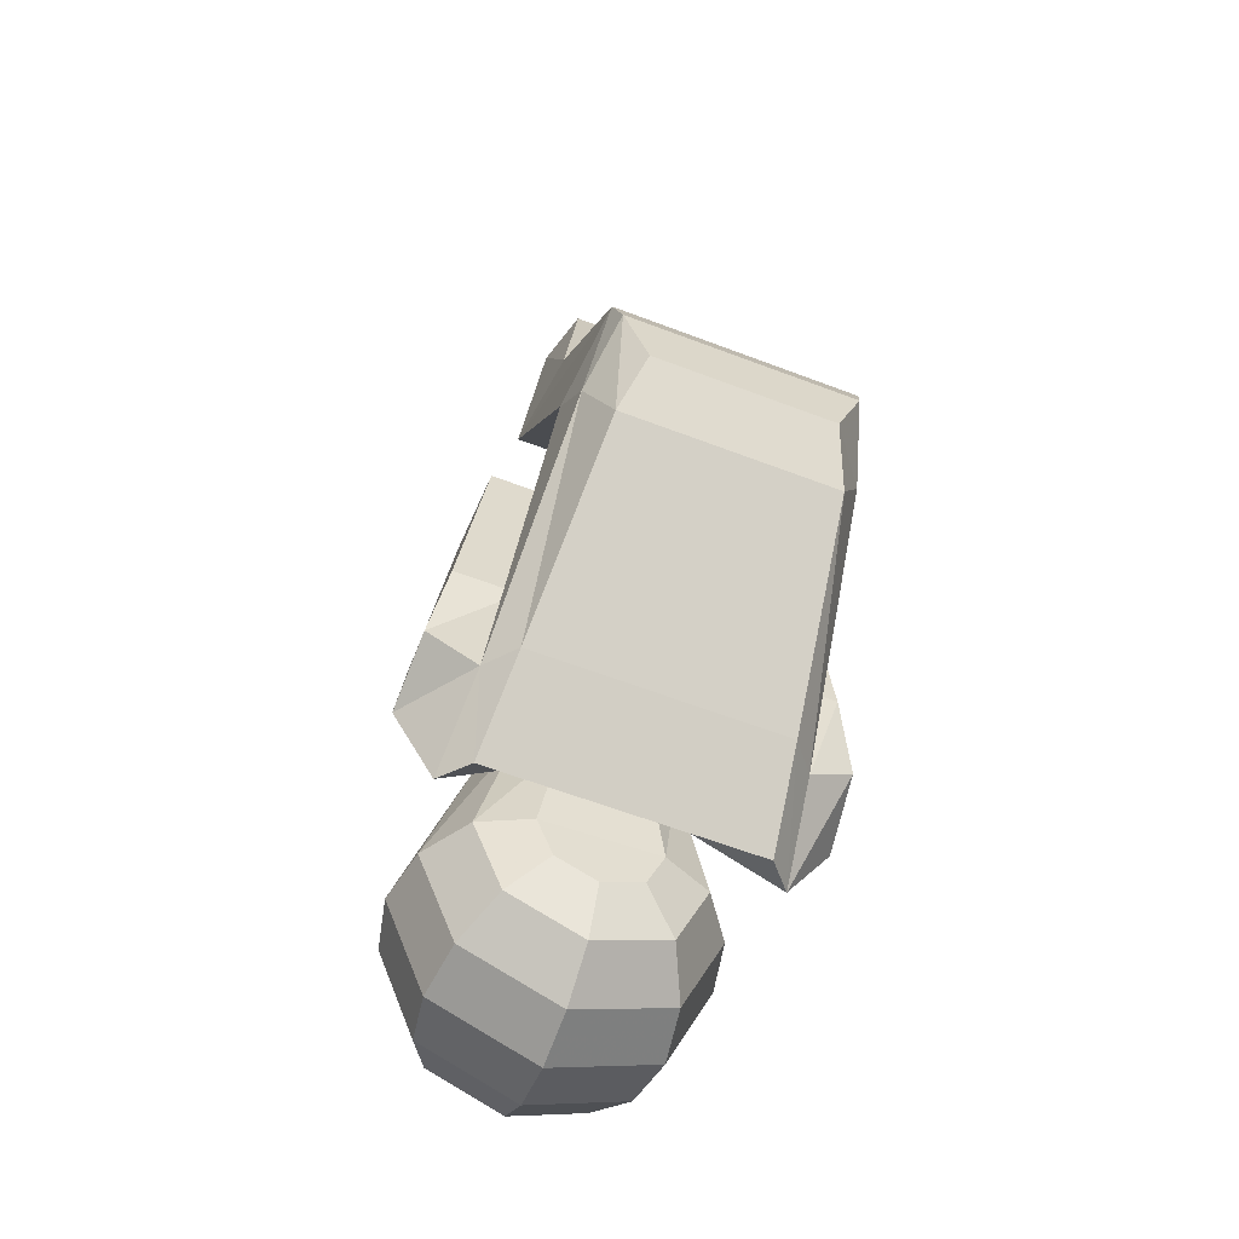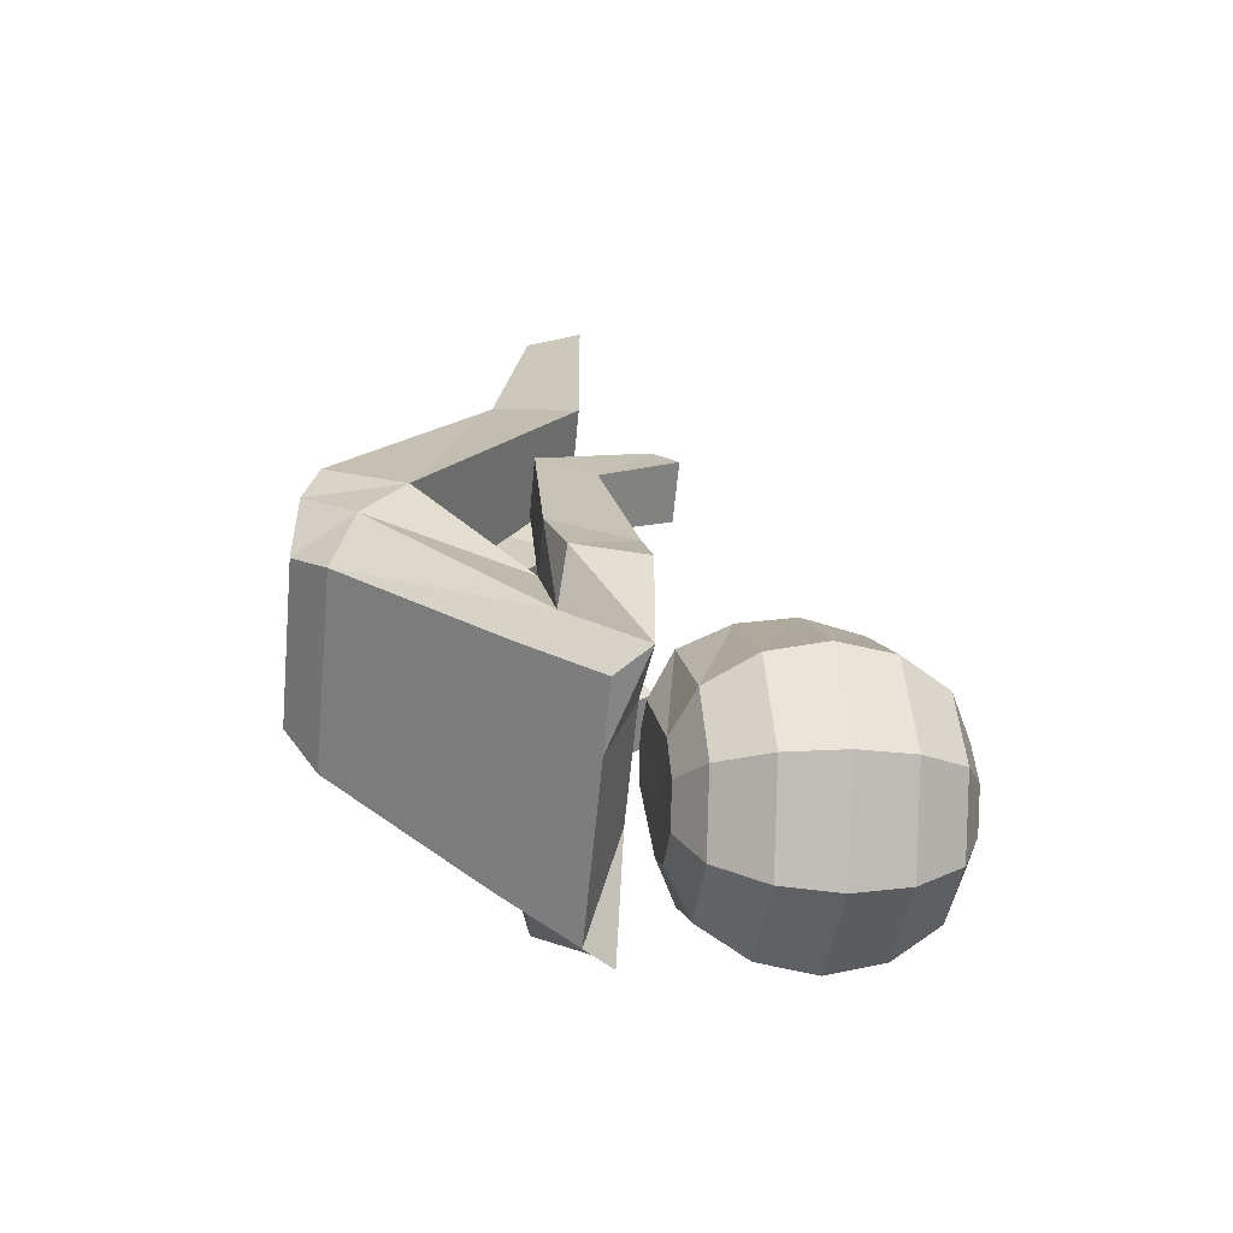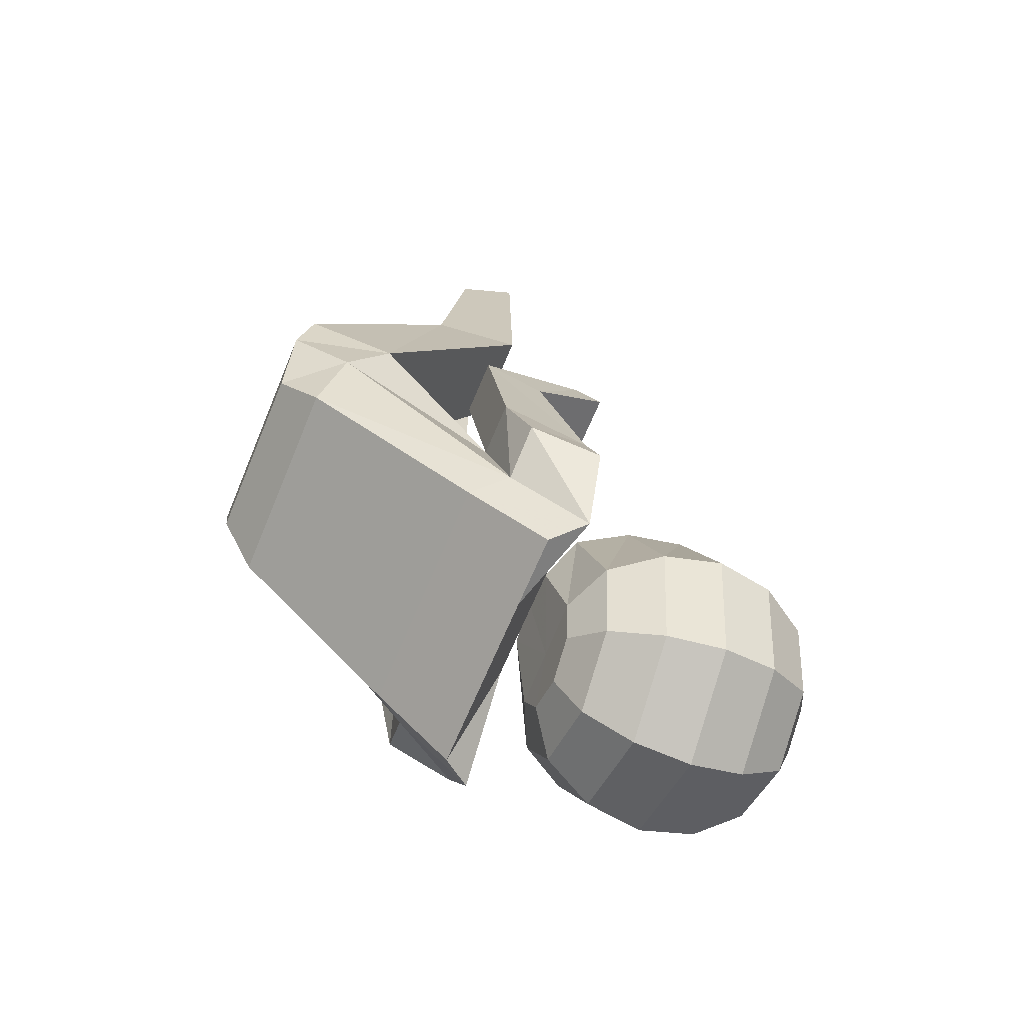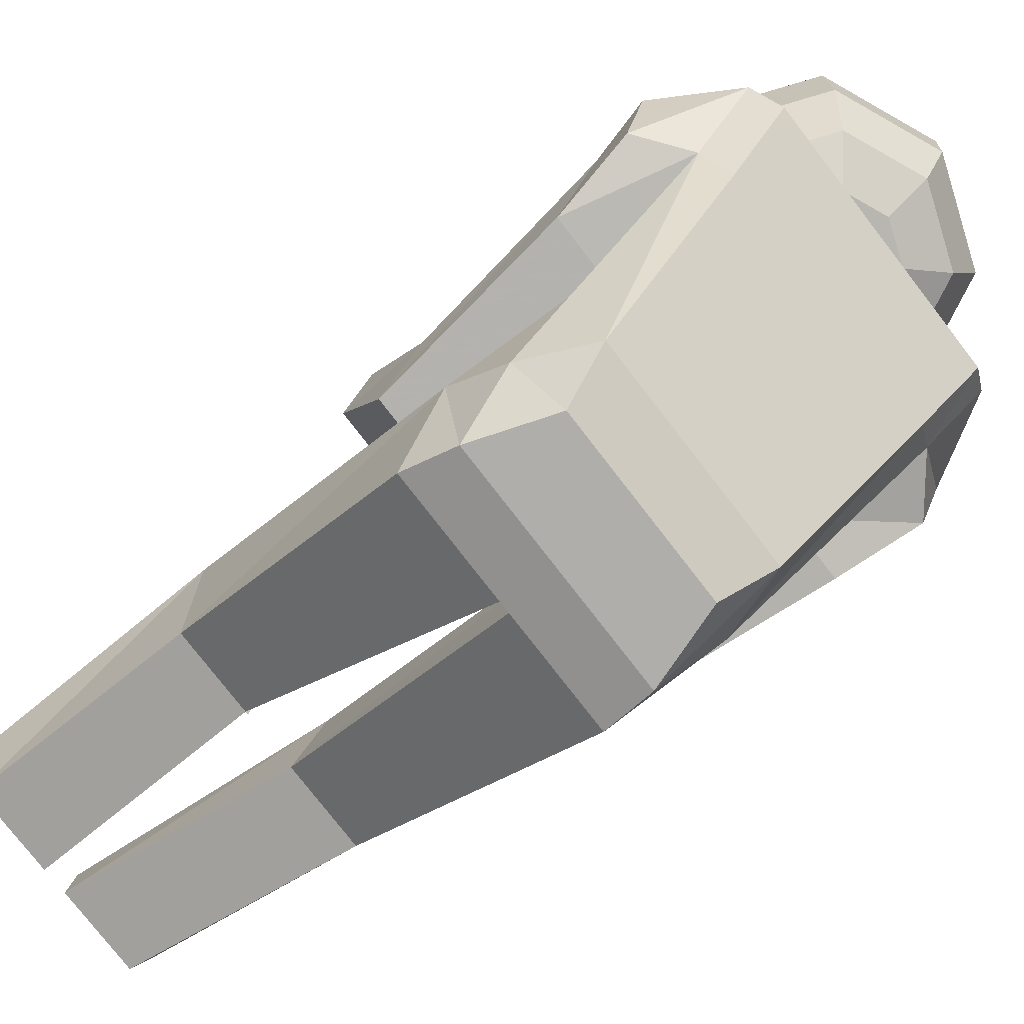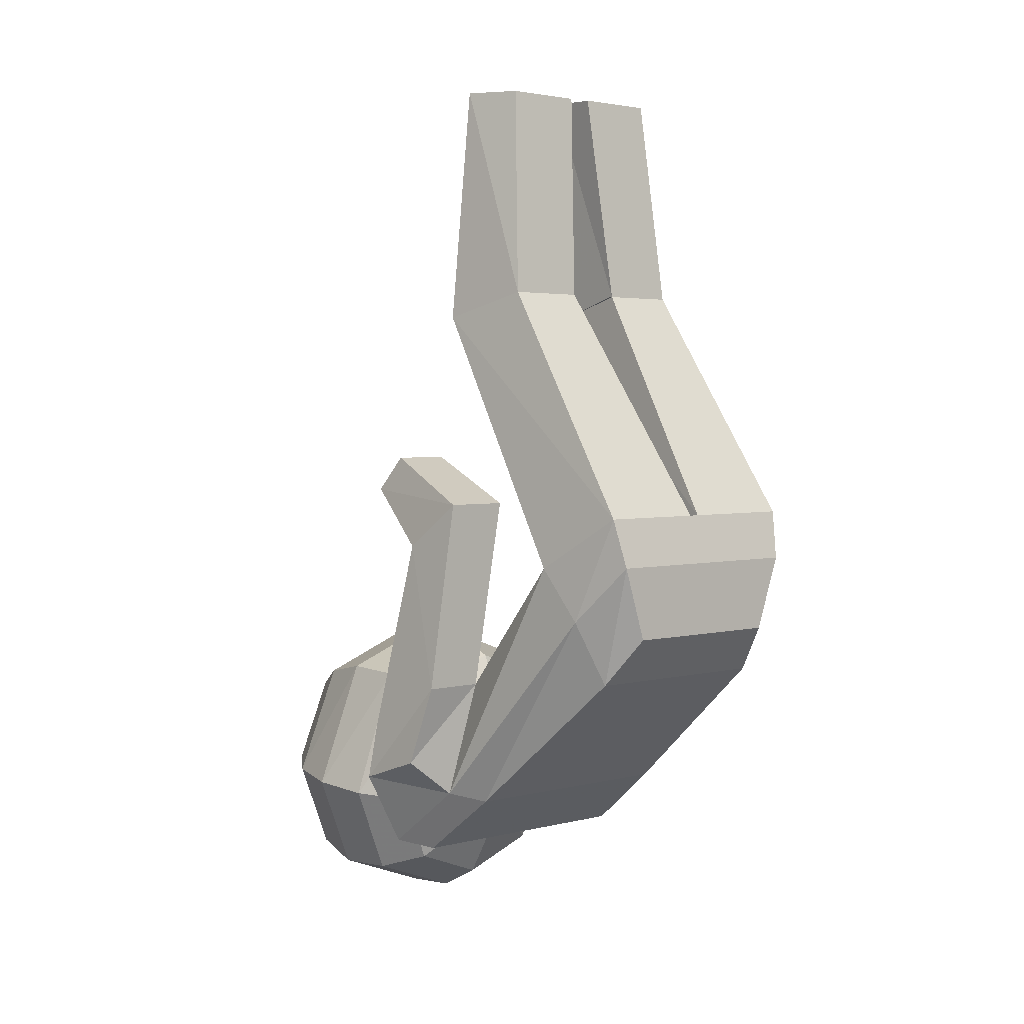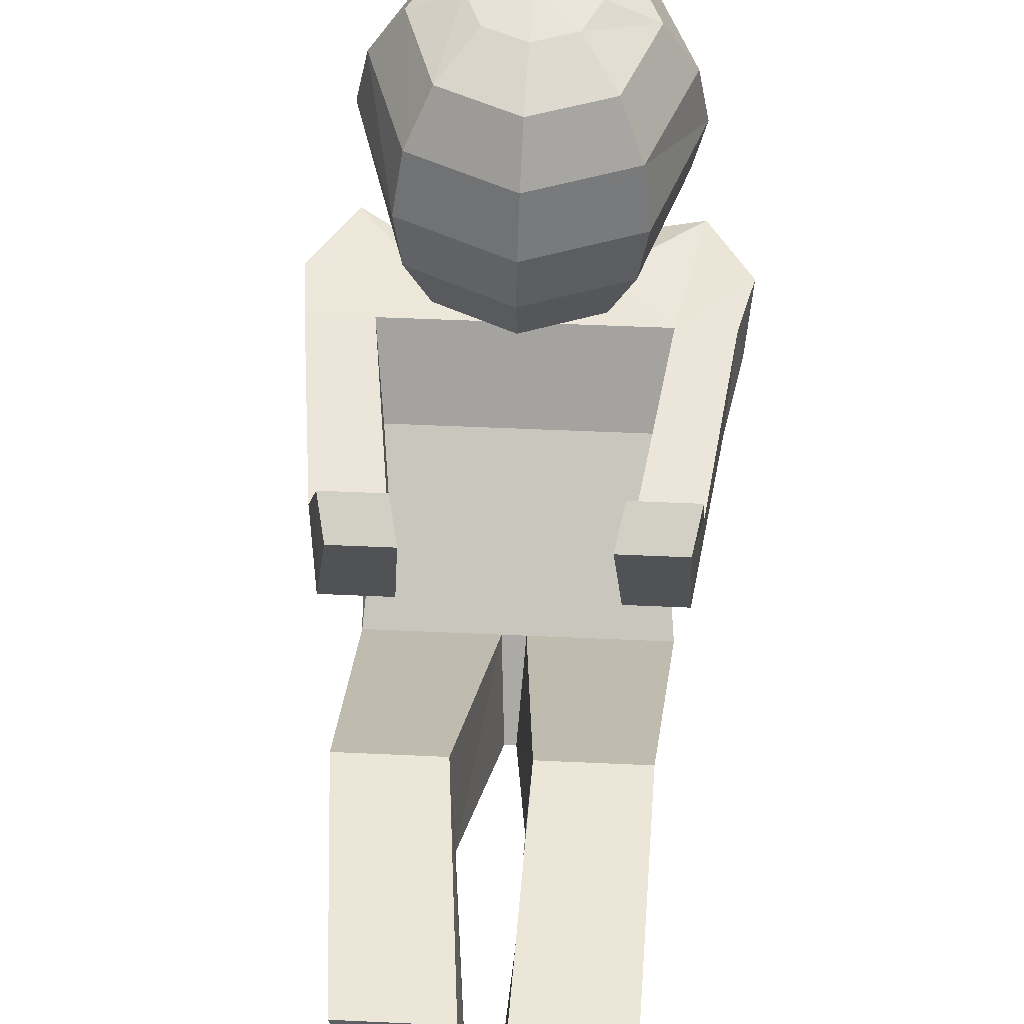
<metadata>
{"format":"obj","ext":"obj","renderer":"f3d","projection":"perspective","resolution":1024,"background":"white","views":[{"elev":-62.5,"azim":-21.0,"up":"+Z"},{"elev":-63.6,"azim":84.5,"up":"+Z"},{"elev":-67.3,"azim":67.4,"up":"+Z"},{"elev":-77.5,"azim":127.7,"up":"+Y"},{"elev":3.0,"azim":-41.3,"up":"+Z"},{"elev":45.9,"azim":3.1,"up":"+Y"}]}
</metadata>
<code>
v -0.3115 1.287 -1.552
v 0.351 1.287 -1.552
v 0.2535 1.252 -1.891
v -0.2288 1.252 -1.891
v -0.3482 2.092 -2.197
v 0.3697 2.092 -2.197
v 0.3697 2.037 -2.591
v -0.3482 2.037 -2.591
v 0.442 2.126 -2.558
v 0.3258 1.251 -1.687
v -0.4153 2.122 -2.569
v -0.296 1.251 -1.687
v -0.1317 2.092 -2.197
v 0.1667 2.092 -2.197
v 0.02561 1.287 -1.552
v -0.00389 1.287 -1.552
v 0.1667 2.037 -2.591
v -0.1317 2.037 -2.591
v -0.06806 1.252 -1.891
v 0.09273 1.252 -1.891
v 0.1185 1.251 -1.687
v -0.08871 1.251 -1.687
v 0.1925 2.116 -2.358
v -0.1524 2.116 -2.358
v -0.3564 1.523 -1.701
v 0.3982 1.523 -1.701
v 0.3007 1.357 -2.026
v -0.2737 1.357 -2.026
v 0.373 1.409 -1.847
v -0.3408 1.409 -1.847
v -0.01808 1.523 -1.701
v 0.04211 1.523 -1.701
v 0.1092 1.357 -2.026
v -0.08225 1.357 -2.026
v 0.3024 1.701 -0.908
v 0.08303 1.701 -0.908
v 0.3496 1.944 -0.9756
v 0.09099 1.944 -0.9756
v -0.298 1.701 -0.9071
v -0.07301 1.701 -0.9071
v -0.3428 1.944 -0.9748
v -0.08721 1.944 -0.9748
v -0.324 1.862 -2.069
v 0.3473 1.862 -2.069
v 0.3473 1.816 -2.417
v -0.324 1.816 -2.417
v 0.4196 1.908 -2.386
v -0.3911 1.904 -2.397
v -0.09481 1.862 -2.069
v 0.1262 1.862 -2.069
v 0.148 1.816 -2.417
v -0.1157 1.816 -2.417
v 0.5206 2.092 -2.197
v 0.5616 2.114 -2.358
v 0.4982 1.862 -2.069
v 0.5434 1.92 -2.292
v -0.5187 2.092 -2.197
v -0.5338 2.114 -2.358
v -0.4945 1.862 -2.069
v -0.5268 1.92 -2.292
v 0.2908 1.993 -1.662
v 0.2684 1.831 -1.534
v 0.4489 1.993 -1.662
v 0.4265 1.831 -1.534
v 0.2675 2.205 -1.503
v 0.2451 2.136 -1.405
v 0.4381 2.205 -1.503
v 0.4157 2.136 -1.405
v -0.3482 2.092 -2.197
v -0.324 1.862 -2.069
v -0.5187 2.092 -2.197
v -0.4945 1.862 -2.069
v -0.2764 1.995 -1.657
v -0.2522 1.834 -1.528
v -0.4577 1.995 -1.657
v -0.4335 1.834 -1.528
v -0.2523 2.209 -1.493
v -0.2281 2.14 -1.396
v -0.4125 2.209 -1.493
v -0.3883 2.14 -1.396
v 0.3024 1.701 -0.908
v 0.07449 1.701 -0.908
v 0.3496 1.944 -0.9756
v 0.09099 1.944 -0.9756
v 0.3024 1.701 -0.908
v 0.3496 1.944 -0.9756
v 0.09099 1.944 -0.9756
v 0.2853 1.783 -0.3103
v 0.05742 1.783 -0.3103
v 0.3325 1.939 -0.3036
v 0.07391 1.939 -0.3036
v -0.2358 1.782 -0.312
v -0.01081 1.782 -0.312
v -0.2806 1.938 -0.3052
v -0.02501 1.938 -0.3052
f 32 26 37 38
f 29 27 3 10
f 34 28 4 19
f 30 25 1 12
f 21 10 3 20
f 23 9 6 14
f 26 29 10 2
f 28 30 12 4
f 15 2 10 21
f 17 7 9 23
f 25 31 42 41
f 31 32 15 16
f 27 33 20 3
f 33 34 19 20
f 12 22 19 4
f 22 21 20 19
f 11 24 13 5
f 24 23 14 13
f 1 16 22 12
f 16 15 21 22
f 8 18 24 11
f 18 17 23 24
f 50 44 26 32
f 47 45 27 29
f 52 46 28 34
f 48 43 25 30
f 44 47 29 26
f 46 48 30 28
f 43 49 31 25
f 49 50 32 31
f 45 51 33 27
f 51 52 34 33
f 15 32 38 36
f 2 15 36 35
f 26 2 35 37
f 38 37 83 84
f 1 25 41 39
f 31 16 40 42
f 16 1 39 40
f 41 42 95 94
f 14 6 44 50
f 9 7 45 47
f 18 8 46 52
f 43 48 60 59
f 47 44 55 56
f 5 13 49 43
f 13 14 50 49
f 7 17 51 45
f 17 18 52 51
f 9 47 56 54
f 6 53 63 61
f 6 9 54 53
f 53 54 56 55
f 58 57 59 60
f 48 11 58 60
f 11 5 57 58
f 57 5 69 71
f 8 11 48 46
f 55 44 62 64
f 53 55 64 63
f 44 6 61 62
f 61 63 67 65
f 64 62 66 68
f 63 64 68 67
f 62 61 65 66
f 65 67 68 66
f 43 59 72 70
f 59 57 71 72
f 5 43 70 69
f 71 69 73 75
f 70 72 76 74
f 72 71 75 76
f 69 70 74 73
f 75 73 77 79
f 74 76 80 78
f 76 75 79 80
f 73 74 78 77
f 77 78 80 79
f 84 83 86 87
f 36 38 84 82
f 35 36 82 81
f 37 35 81 83
f 87 86 90 91
f 83 81 85 86
f 88 89 91 90
f 86 85 88 90
f 39 41 94 92
f 42 40 93 95
f 40 39 92 93
f 92 94 95 93
f 82 84 87 36
f 81 82 36 85
f 36 87 91 89
f 85 36 89 88
v 0.01544 2.871 -2.255
v 0.01157 2.793 -2.089
v 0.007647 2.649 -2.002
v 0.004154 2.486 -1.959
v 0.00096 2.333 -1.98
v 0.000313 2.197 -2.04
v 0.00062 2.141 -2.164
v -0.09545 2.878 -2.302
v -0.1933 2.806 -2.175
v -0.2601 2.667 -2.115
v -0.2856 2.505 -2.082
v -0.2667 2.35 -2.092
v -0.2046 2.211 -2.127
v -0.1103 2.148 -2.21
v -0.1393 2.892 -2.41
v -0.2744 2.832 -2.42
v -0.366 2.7 -2.436
v -0.3998 2.543 -2.453
v -0.3706 2.385 -2.47
v -0.2829 2.25 -2.483
v -0.1497 2.187 -2.487
v 0.01926 2.913 -2.405
v -0.09053 2.905 -2.517
v -0.1842 2.855 -2.617
v -0.2482 2.73 -2.694
v -0.2723 2.576 -2.733
v -0.2528 2.415 -2.728
v -0.1927 2.273 -2.68
v -0.1008 2.2 -2.594
v 0.008611 2.185 -2.484
v 0.02239 2.908 -2.56
v 0.02443 2.861 -2.696
v 0.02445 2.739 -2.797
v 0.02284 2.585 -2.844
v 0.01985 2.424 -2.831
v 0.01593 2.28 -2.759
v 0.01209 2.203 -2.636
v 0.1333 2.901 -2.513
v 0.2293 2.848 -2.61
v 0.2922 2.721 -2.684
v 0.3126 2.566 -2.722
v 0.2876 2.406 -2.718
v 0.2208 2.266 -2.673
v 0.123 2.196 -2.59
v 0.1772 2.887 -2.405
v 0.3104 2.822 -2.409
v 0.3981 2.687 -2.422
v 0.4273 2.529 -2.438
v 0.3935 2.372 -2.456
v 0.3019 2.241 -2.472
v 0.1669 2.182 -2.481
v 0.1284 2.875 -2.298
v 0.2202 2.799 -2.168
v 0.2803 2.658 -2.105
v 0.2992 2.496 -2.071
v 0.2736 2.341 -2.082
v 0.209 2.204 -2.119
v 0.1135 2.145 -2.206
f 102 101 108 109
f 101 100 107 108
f 100 99 106 107
f 99 98 105 106
f 98 97 104 105
f 97 96 103 104
f 109 108 115 116
f 108 107 114 115
f 107 106 113 114
f 106 105 112 113
f 105 104 111 112
f 104 103 110 111
f 116 115 123 124
f 115 114 122 123
f 114 113 121 122
f 113 112 120 121
f 112 111 119 120
f 111 110 118 119
f 124 123 131 132
f 123 122 130 131
f 122 121 129 130
f 121 120 128 129
f 120 119 127 128
f 119 118 126 127
f 132 131 138 139
f 131 130 137 138
f 130 129 136 137
f 129 128 135 136
f 128 127 134 135
f 127 126 133 134
f 139 138 145 146
f 138 137 144 145
f 137 136 143 144
f 136 135 142 143
f 135 134 141 142
f 134 133 140 141
f 146 145 152 153
f 145 144 151 152
f 144 143 150 151
f 143 142 149 150
f 142 141 148 149
f 141 140 147 148
f 125 102 109
f 96 117 103
f 125 109 116
f 103 117 110
f 125 116 124
f 110 117 118
f 125 124 132
f 118 117 126
f 125 132 139
f 126 117 133
f 125 139 146
f 133 117 140
f 125 146 153
f 140 117 147
f 125 153 102
f 153 152 101 102
f 152 151 100 101
f 151 150 99 100
f 150 149 98 99
f 149 148 97 98
f 148 147 96 97
f 147 117 96

</code>
